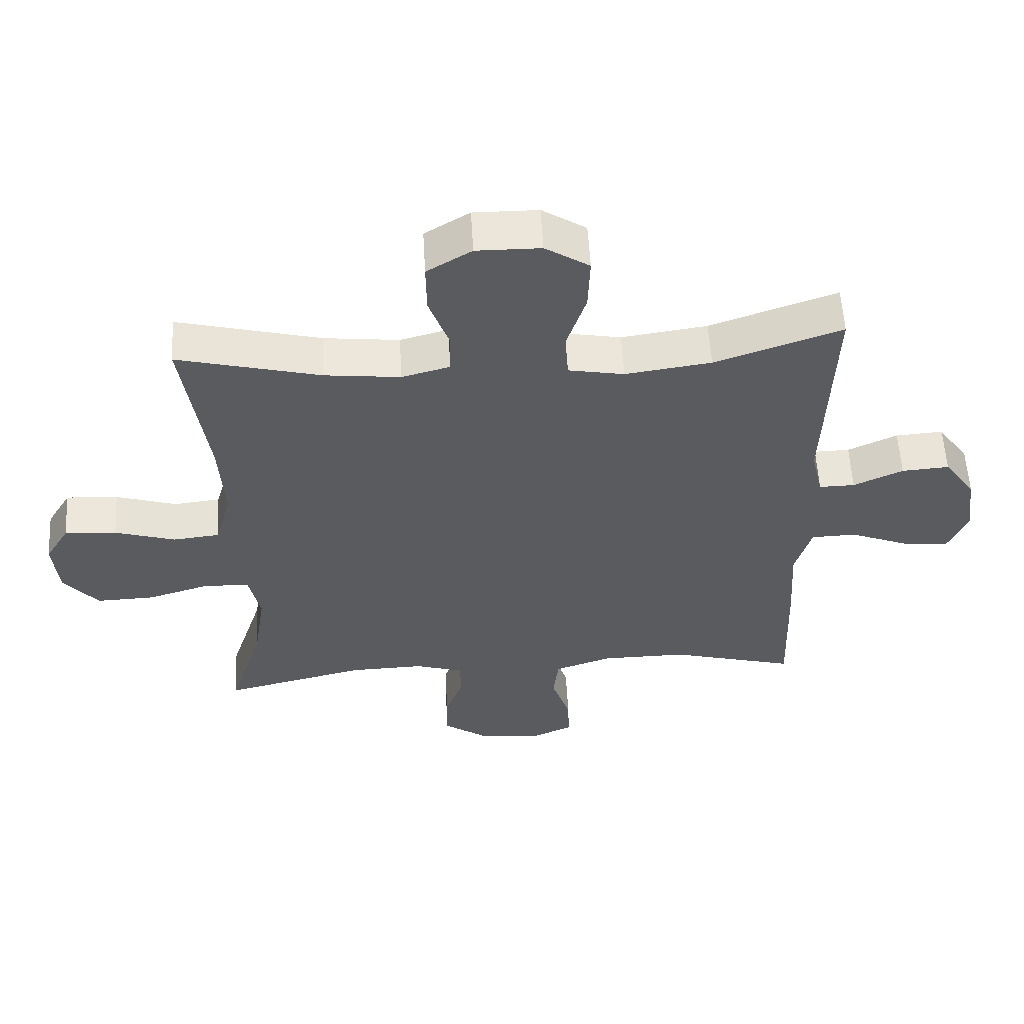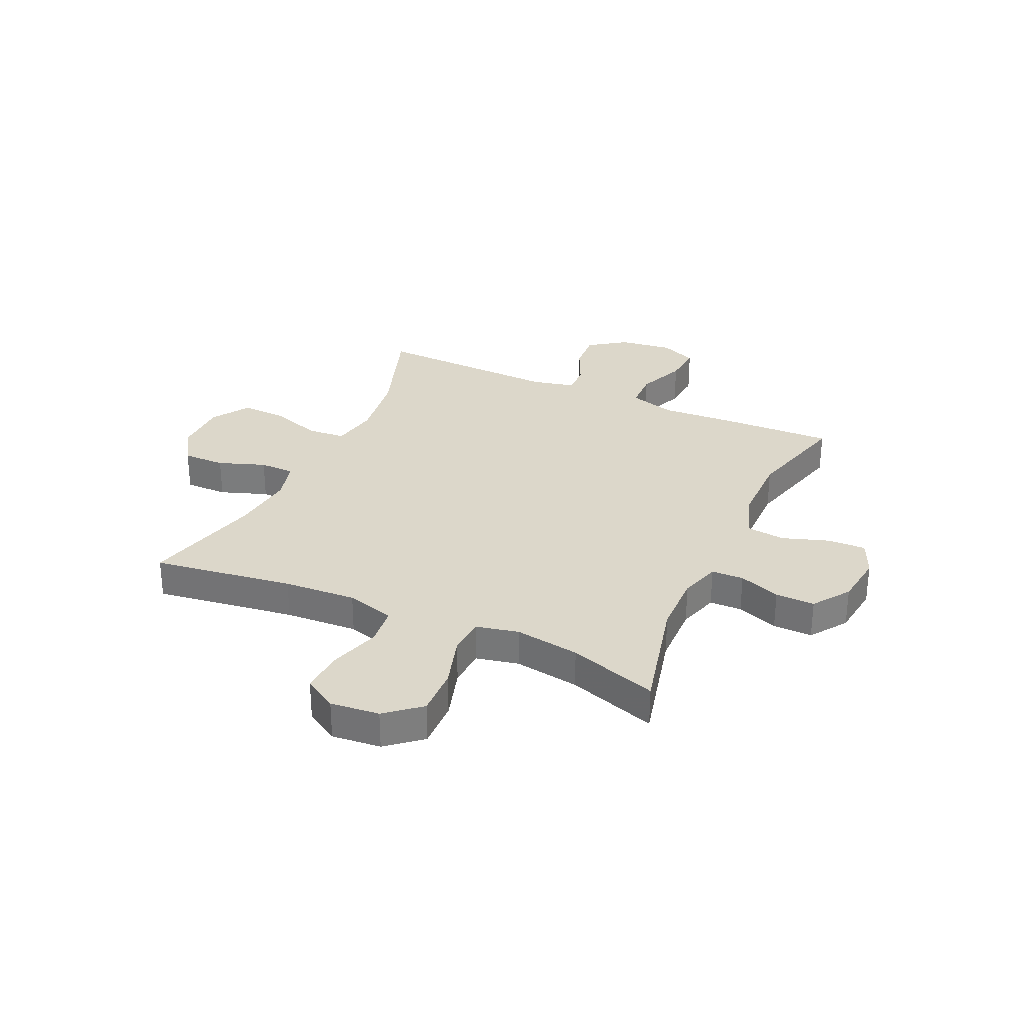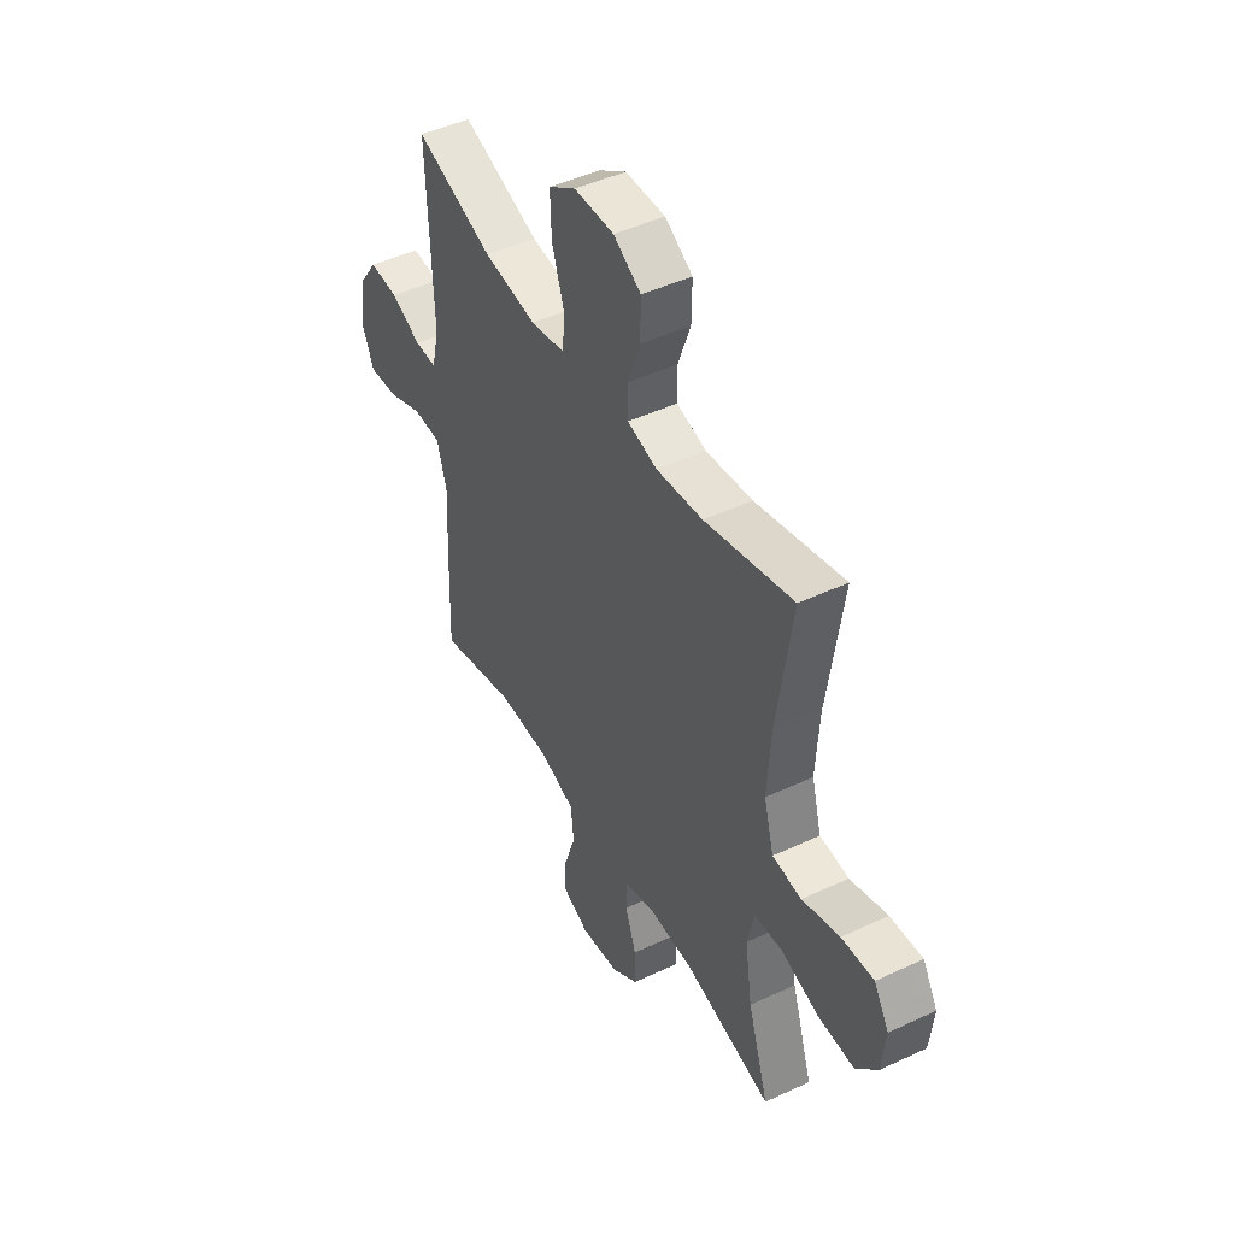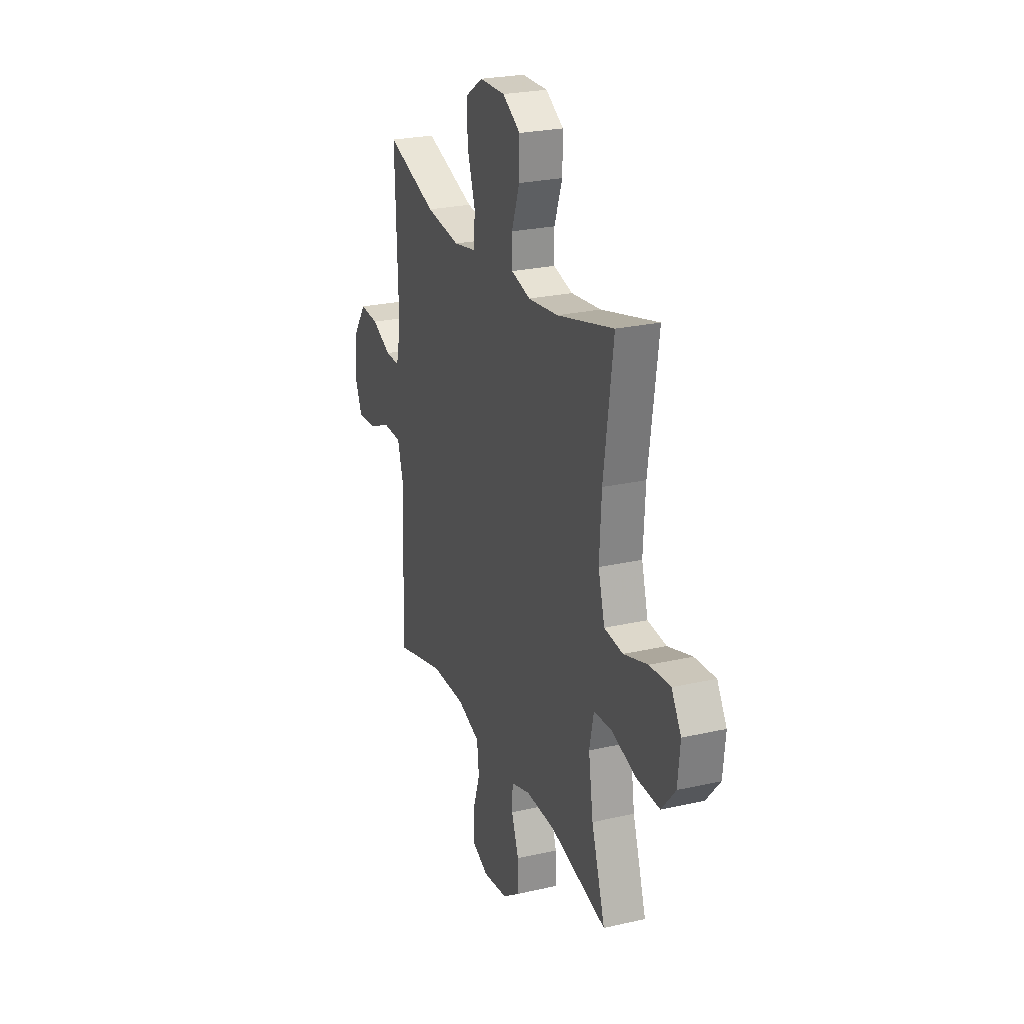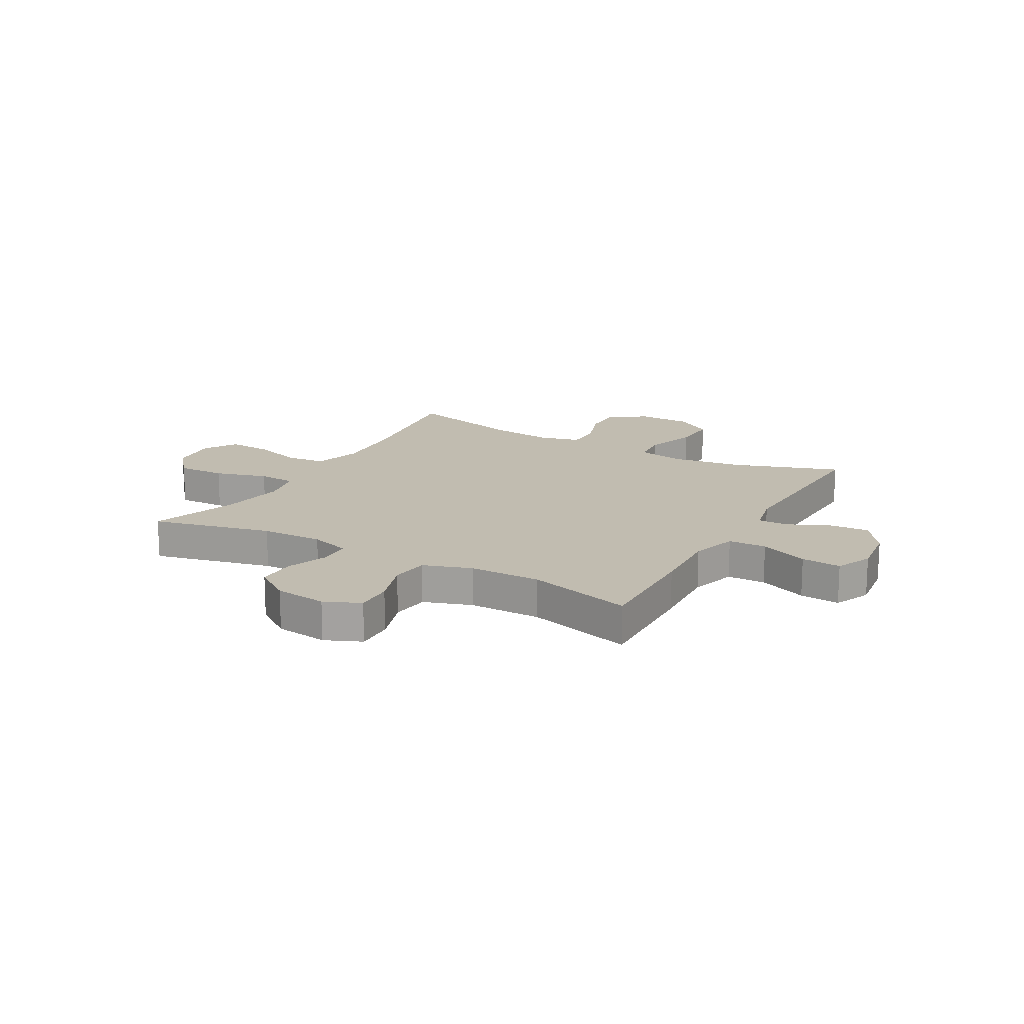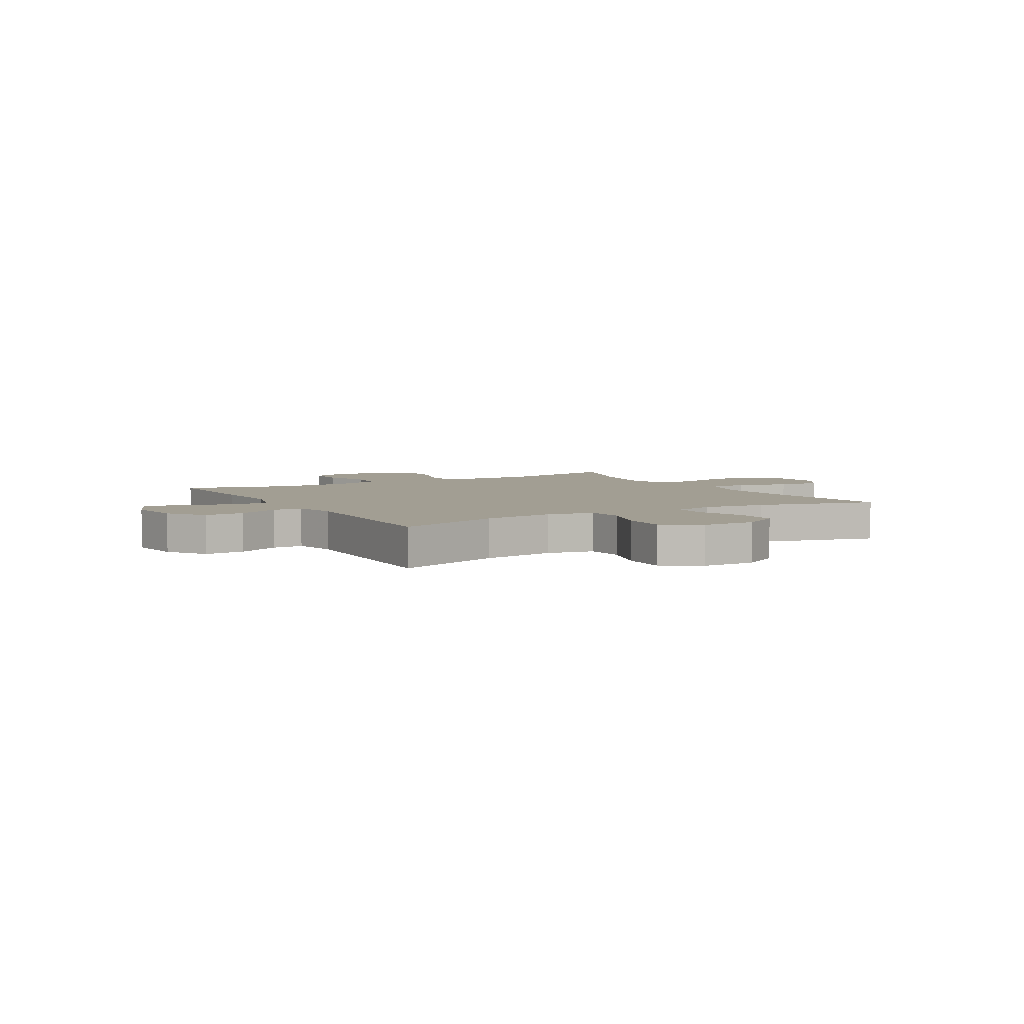
<metadata>
{"format":"obj","ext":"obj","renderer":"f3d","projection":"perspective","resolution":1024,"background":"white","views":[{"elev":56.7,"azim":176.8,"up":"+Z"},{"elev":30.7,"azim":114.6,"up":"+Y"},{"elev":46.3,"azim":61.9,"up":"+Z"},{"elev":24.8,"azim":69.5,"up":"+Z"},{"elev":16.6,"azim":-150.4,"up":"+Y"},{"elev":5.0,"azim":-30.1,"up":"+Y"}]}
</metadata>
<code>
v 0.5 0.07 0.5
v 0.463 0.07 0.242
v 0.455 0.07 0.109
v 0.48 0.07 0.02
v 0.552 0.07 0.012
v 0.645 0.07 0.041
v 0.725 0.07 0.046
v 0.762 0.07 -0.015
v 0.753 0.07 -0.105
v 0.7 0.07 -0.168
v 0.611 0.07 -0.165
v 0.515 0.07 -0.136
v 0.446 0.07 -0.14
v 0.429 0.07 -0.218
v 0.447 0.07 -0.337
v 0.5 0.07 -0.5
v 0.28 0.07 -0.447
v 0.166 0.07 -0.444
v 0.092 0.07 -0.467
v 0.09 0.07 -0.526
v 0.118 0.07 -0.602
v 0.119 0.07 -0.674
v 0.052 0.07 -0.721
v -0.044 0.07 -0.733
v -0.11 0.07 -0.704
v -0.108 0.07 -0.635
v -0.079 0.07 -0.549
v -0.087 0.07 -0.479
v -0.175 0.07 -0.449
v -0.307 0.07 -0.448
v -0.5 0.07 -0.5
v -0.493 0.07 -0.29
v -0.485 0.07 -0.158
v -0.51 0.07 -0.073
v -0.58 0.07 -0.071
v -0.669 0.07 -0.107
v -0.742 0.07 -0.113
v -0.771 0.07 -0.046
v -0.758 0.07 0.052
v -0.71 0.07 0.12
v -0.637 0.07 0.115
v -0.561 0.07 0.08
v -0.506 0.07 0.079
v -0.488 0.07 0.157
v -0.5 0.07 0.5
v -0.305 0.07 0.432
v -0.173 0.07 0.413
v -0.087 0.07 0.429
v -0.081 0.07 0.498
v -0.112 0.07 0.592
v -0.115 0.07 0.676
v -0.047 0.07 0.72
v 0.052 0.07 0.721
v 0.121 0.07 0.679
v 0.12 0.07 0.601
v 0.089 0.07 0.515
v 0.09 0.07 0.451
v 0.164 0.07 0.431
v 0.28 0.07 0.444
v 0.5 0 0.5
v 0.463 0 0.242
v 0.455 0 0.109
v 0.48 0 0.02
v 0.552 0 0.012
v 0.645 0 0.041
v 0.725 0 0.046
v 0.762 0 -0.015
v 0.753 0 -0.105
v 0.7 0 -0.168
v 0.611 0 -0.165
v 0.515 0 -0.136
v 0.446 0 -0.14
v 0.429 0 -0.218
v 0.447 0 -0.337
v 0.5 0 -0.5
v 0.28 0 -0.447
v 0.166 0 -0.444
v 0.092 0 -0.467
v 0.09 0 -0.526
v 0.118 0 -0.602
v 0.119 0 -0.674
v 0.052 0 -0.721
v -0.044 0 -0.733
v -0.11 0 -0.704
v -0.108 0 -0.635
v -0.079 0 -0.549
v -0.087 0 -0.479
v -0.175 0 -0.449
v -0.307 0 -0.448
v -0.5 0 -0.5
v -0.493 0 -0.29
v -0.485 0 -0.158
v -0.51 0 -0.073
v -0.58 0 -0.071
v -0.669 0 -0.107
v -0.742 0 -0.113
v -0.771 0 -0.046
v -0.758 0 0.052
v -0.71 0 0.12
v -0.637 0 0.115
v -0.561 0 0.08
v -0.506 0 0.079
v -0.488 0 0.157
v -0.5 0 0.5
v -0.305 0 0.432
v -0.173 0 0.413
v -0.087 0 0.429
v -0.081 0 0.498
v -0.112 0 0.592
v -0.115 0 0.676
v -0.047 0 0.72
v 0.052 0 0.721
v 0.121 0 0.679
v 0.12 0 0.601
v 0.089 0 0.515
v 0.09 0 0.451
v 0.164 0 0.431
v 0.28 0 0.444
f 53 54 55 56
f 53 56 57
f 52 53 57
f 49 50 51 52
f 48 49 52 57
f 47 48 57 58
f 44 45 46
f 43 44 46 47
f 39 40 41 42
f 39 42 43
f 38 39 43
f 35 36 37 38
f 34 35 38 43
f 33 34 43 47
f 30 31 32 33
f 29 30 33 47
f 24 25 26 27
f 24 27 28
f 23 24 28
f 20 21 22 23
f 19 20 23 28
f 18 19 28 29
f 15 16 17
f 14 15 17 18
f 13 14 18 29
f 9 10 11 12
f 9 12 13
f 8 9 13
f 5 6 7 8
f 4 5 8 13
f 3 4 13 29
f 59 1 2
f 58 59 2 3
f 3 29 47 58
f 115 114 113 112
f 116 115 112
f 116 112 111
f 111 110 109 108
f 116 111 108 107
f 117 116 107 106
f 105 104 103
f 106 105 103 102
f 101 100 99 98
f 102 101 98
f 102 98 97
f 97 96 95 94
f 102 97 94 93
f 106 102 93 92
f 92 91 90 89
f 106 92 89 88
f 86 85 84 83
f 87 86 83
f 87 83 82
f 82 81 80 79
f 87 82 79 78
f 88 87 78 77
f 76 75 74
f 77 76 74 73
f 88 77 73 72
f 71 70 69 68
f 72 71 68
f 72 68 67
f 67 66 65 64
f 72 67 64 63
f 88 72 63 62
f 61 60 118
f 62 61 118 117
f 117 106 88 62
f 1 60 61 2
f 2 61 62 3
f 3 62 63 4
f 4 63 64 5
f 5 64 65 6
f 6 65 66 7
f 7 66 67 8
f 8 67 68 9
f 9 68 69 10
f 10 69 70 11
f 11 70 71 12
f 12 71 72 13
f 13 72 73 14
f 14 73 74 15
f 15 74 75 16
f 16 75 76 17
f 17 76 77 18
f 18 77 78 19
f 19 78 79 20
f 20 79 80 21
f 21 80 81 22
f 22 81 82 23
f 23 82 83 24
f 24 83 84 25
f 25 84 85 26
f 26 85 86 27
f 27 86 87 28
f 28 87 88 29
f 29 88 89 30
f 30 89 90 31
f 31 90 91 32
f 32 91 92 33
f 33 92 93 34
f 34 93 94 35
f 35 94 95 36
f 36 95 96 37
f 37 96 97 38
f 38 97 98 39
f 39 98 99 40
f 40 99 100 41
f 41 100 101 42
f 42 101 102 43
f 43 102 103 44
f 44 103 104 45
f 45 104 105 46
f 46 105 106 47
f 47 106 107 48
f 48 107 108 49
f 49 108 109 50
f 50 109 110 51
f 51 110 111 52
f 52 111 112 53
f 53 112 113 54
f 54 113 114 55
f 55 114 115 56
f 56 115 116 57
f 57 116 117 58
f 58 117 118 59
f 59 118 60 1

</code>
